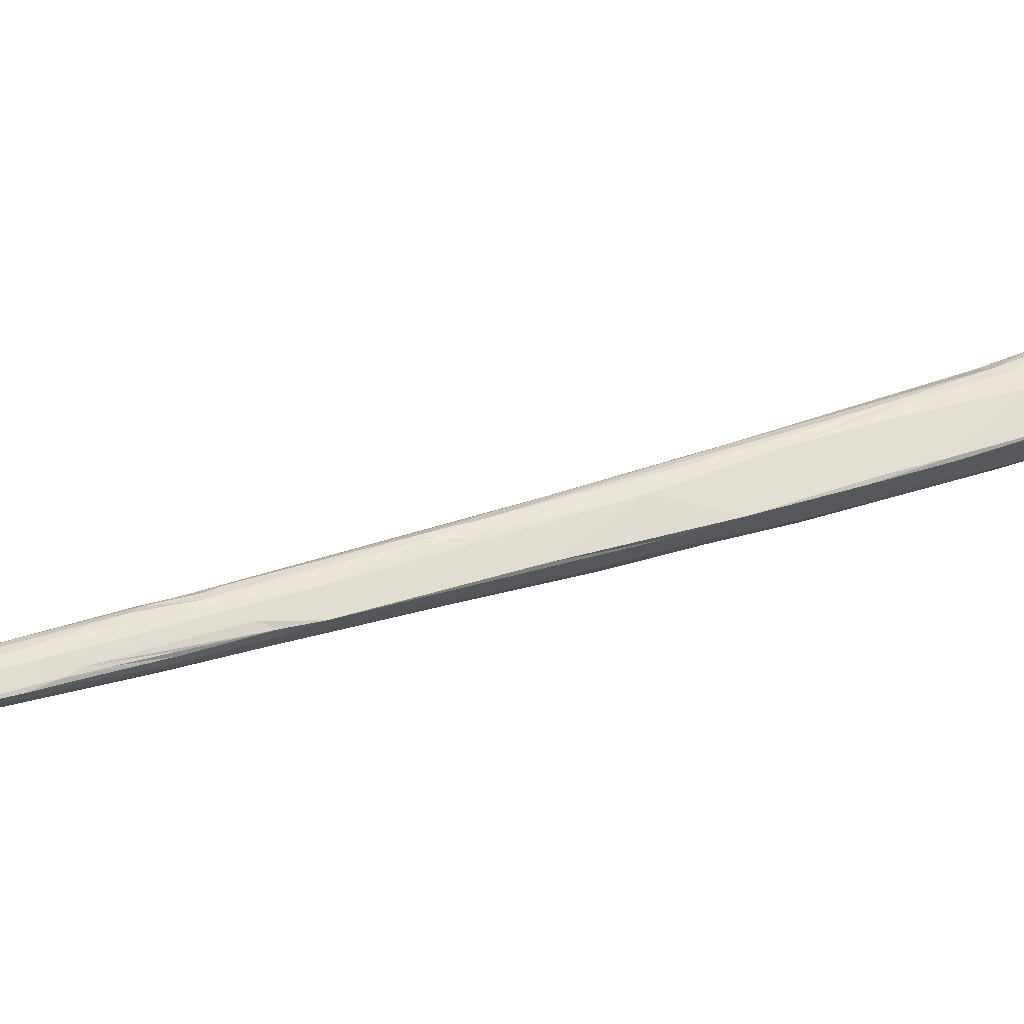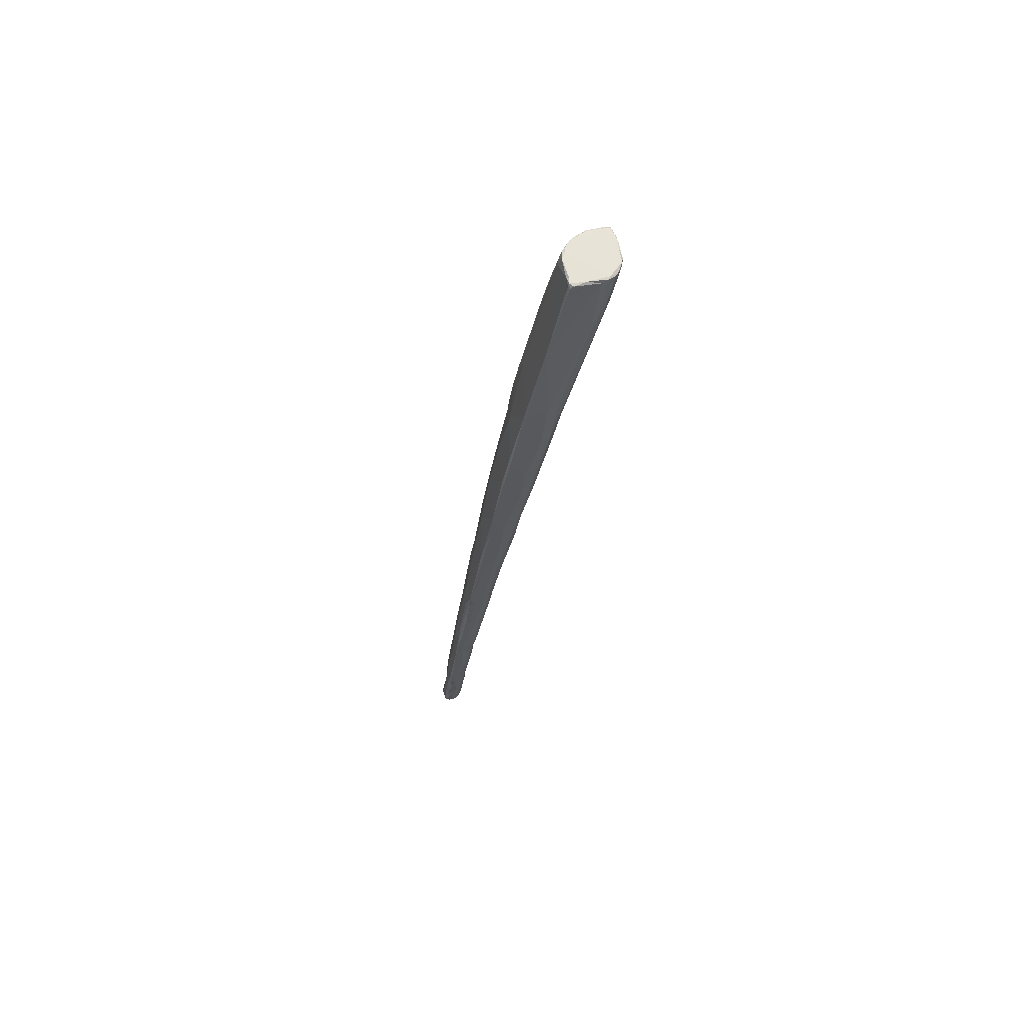
<metadata>
{"format":"obj","ext":"obj","renderer":"f3d","projection":"perspective","resolution":1024,"background":"white","views":[{"elev":-65.8,"azim":98.1,"up":"+Z"},{"elev":76.0,"azim":-149.5,"up":"+Y"}]}
</metadata>
<code>
o Generated_Mesh_From_X3D
v -1.526 1504 75.02
v -1.696 1503 74.07
v -1.613 1504 74.84
v -1.665 1504 74.67
v -1.689 1504 74.49
v -1.672 1504 74.5
v -1.672 1504 74.32
v -1.594 1504 74.85
v -1.533 1504 74.17
v -1.674 1501 73.18
v -1.641 1502 73.4
v -1.708 1503 73.69
v -1.538 1504 74.05
v -1.429 1504 73.86
v -1.287 1497 71.88
v -1.547 1501 72.8
v -1.528 1502 73.19
v -1.304 1495 71.13
v -1.412 1496 71.2
v -1.535 1497 71.46
v -1.537 1497 71.21
v -1.47 1498 71.44
v -1.175 1491 69.73
v -1.535 1496 70.93
v -1.526 1496 70.72
v -1.343 1496 70.47
v -1.308 1489 68.73
v -1.326 1491 69.31
v -1.407 1491 68.96
v -1.471 1492 69.73
v -1.481 1492 69.54
v -1.442 1492 69.36
v -1.363 1494 69.76
v -1.092 1486 67.98
v -1.211 1486 67.97
v -1.263 1486 67.79
v -1.314 1487 67.87
v -1.386 1489 68.57
v -1.346 1489 68.21
v -1.375 1491 68.79
v -1.271 1493 69.1
v -1.128 1481 66.53
v -1.158 1484 67.19
v -1.208 1483 66.84
v -1.219 1483 66.69
v -1.21 1484 67.03
v -1.181 1484 66.8
v -1.22 1485 67.1
v -1.271 1486 67.62
v -1.199 1486 67.35
v -0.9318 1474 64.85
v -0.9711 1477 65.41
v -1.064 1477 65.27
v -1.048 1478 65.49
v -1.064 1478 65.27
v -1.073 1478 65.35
v -1.125 1479 65.6
v -1.114 1479 65.45
v -1.028 1479 65.97
v -1.195 1481 66.18
v -1.135 1482 66.02
v -1.185 1483 66.46
v -0.8895 1471 63.91
v -0.9867 1471 64.05
v -0.992 1471 63.86
v -1.015 1472 63.9
v -0.9011 1471 64.22
v -0.9369 1472 64.26
v -0.9125 1471 64.11
v -0.9389 1471 63.92
v -0.9438 1471 63.83
v -0.9343 1471 63.68
v -0.9521 1472 63.72
v -1.017 1472 64.1
v -1.007 1473 64.04
v -1.039 1473 64.4
v -0.9911 1473 64.56
v -1.002 1474 64.68
v -1.027 1475 64.56
v -0.9844 1476 64.49
v -1.087 1477 64.98
v -1.031 1477 64.83
v -0.7434 1504 75.73
v -0.5635 1504 75.73
v -0.9634 1504 75.61
v -0.6529 1504 75.8
v -0.6582 1504 75.7
v -0.5682 1504 75.69
v -0.7391 1503 75.37
v -0.5593 1503 75.36
v -1.216 1504 75.28
v -1.116 1504 75.46
v -1.119 1504 75.45
v -0.8093 1498 73.16
v -0.6291 1499 73.34
v -0.5401 1499 73.26
v -1.016 1504 73.6
v -0.7992 1497 72.33
v -0.7063 1497 72.35
v -0.6144 1496 72.25
v -0.6692 1504 72.96
v -0.7596 1504 73.16
v -0.7605 1504 73.23
v -0.6725 1504 73.13
v -0.8759 1495 71.35
v -0.6876 1494 71.36
v -0.5987 1494 71.38
v -0.6527 1501 71.76
v -0.7505 1492 70.32
v -0.6652 1492 70.4
v -0.4836 1492 70.33
v -1.233 1498 71.05
v -0.6299 1498 70.48
v -0.7847 1486 68.31
v -0.6912 1486 68.34
v -0.791 1486 68.52
v -0.9445 1487 68.57
v -0.7092 1487 68.88
v -0.8094 1488 68.99
v -0.6281 1488 69.13
v -0.4594 1489 69.26
v -1.205 1494 69.57
v -0.6942 1495 69.45
v -0.603 1495 69.43
v -0.7171 1498 70.45
v -0.4721 1483 67.3
v -0.758 1483 67.62
v -0.6615 1483 67.52
v -0.6736 1484 67.9
v -0.5856 1484 67.9
v -0.6791 1484 68.02
v -1.075 1490 68.21
v -0.6777 1494 68.87
v -0.5891 1494 68.99
v -0.6753 1477 65.78
v -0.5883 1477 65.81
v -0.6917 1478 66.05
v -0.6866 1478 65.91
v -0.5999 1478 66.04
v -0.5946 1477 65.91
v -0.5089 1478 65.91
v -0.8575 1478 66.1
v -0.6934 1478 66.16
v -0.6116 1479 66.37
v -0.6102 1488 67.22
v -1.134 1489 67.8
v -0.7257 1490 67.84
v -0.654 1492 68.16
v -0.693 1471 64.51
v -0.6872 1471 64.3
v -0.6871 1471 64.38
v -0.5965 1471 64.42
v -0.5983 1471 64.48
v -0.7954 1472 64.57
v -0.7035 1472 64.62
v -0.6979 1472 64.55
v -0.6132 1472 64.63
v -0.6068 1472 64.53
v -0.4348 1472 64.48
v -0.7077 1473 64.78
v -0.7056 1472 64.67
v -0.6153 1472 64.68
v -0.8928 1473 64.73
v -0.6449 1475 65.29
v -0.6561 1475 65.43
v -0.3978 1476 65.34
v -0.8605 1477 65.62
v -0.9712 1478 65.65
v -0.8498 1478 65.82
v -0.9977 1481 65.72
v -0.8788 1482 65.66
v -0.7075 1482 65.65
v -0.6189 1482 65.67
v -1.073 1483 66.33
v -0.819 1484 66.16
v -0.6411 1484 66.05
v -0.4516 1483 66.08
v -0.6544 1484 66.18
v -0.8207 1471 64.09
v -0.8749 1471 64.1
v -0.8837 1471 63.82
v -0.7846 1471 63.9
v -0.7962 1471 63.72
v -0.6892 1471 64.17
v -0.6918 1471 64.07
v -0.5976 1471 64.24
v -0.599 1471 64.16
v -0.6014 1471 64.06
v -0.6044 1471 63.97
v -0.6112 1471 63.79
v -0.6191 1471 63.62
v -0.5087 1471 64.21
v -0.4219 1471 64.06
v -0.4245 1471 63.97
v -0.4293 1471 63.83
v -0.4348 1471 63.7
v -0.4391 1471 63.61
v -0.3332 1471 64.09
v -0.3351 1471 63.97
v -0.3379 1471 63.87
v -0.3413 1471 63.78
v -0.3529 1471 63.58
v -0.2471 1471 63.97
v -0.2205 1471 63.88
v -0.1842 1471 63.89
v -0.2521 1471 63.78
v -0.1821 1471 63.8
v -0.2556 1471 63.7
v -0.2235 1471 63.71
v -0.7847 1471 64.29
v -0.8189 1471 64.19
v -0.8571 1471 64.2
v -0.8875 1471 63.65
v -0.3365 1471 64.22
v -0.281 1472 64.24
v -0.2829 1471 63.63
v -0.2903 1472 63.7
v -0.2091 1471 63.99
v -0.1983 1471 64.01
v -0.2004 1471 64.04
v -0.1839 1472 64.06
v -0.1704 1471 63.9
v -0.187 1472 63.95
v -0.1696 1471 63.81
v -0.1989 1472 63.86
v -0.1909 1472 63.88
v -0.2143 1471 63.74
v -0.9103 1473 63.87
v -0.238 1473 64.41
v -0.2152 1473 64.22
v -0.8499 1474 63.97
v -0.4848 1473 63.83
v -0.4935 1474 63.92
v -0.3335 1473 64.01
v -0.2181 1474 64.24
v -0.9467 1474 64.25
v -0.5884 1474 63.9
v -0.4037 1474 64.02
v -0.7076 1476 64.1
v -0.3254 1475 64.35
v -0.9421 1477 64.62
v -0.348 1477 64.61
v -0.9639 1478 64.96
v -0.6557 1478 64.55
v -0.9964 1479 65.16
v -0.8415 1479 64.99
v -0.6765 1479 64.91
v -0.6857 1480 65.15
v -0.593 1480 65.12
v -0.5873 1480 65
v -0.6037 1481 65.37
v -0.5059 1480 65.3
v -0.7216 1471 63.55
v -0.626 1471 63.51
v -0.536 1471 63.51
v -0.8519 1471 63.57
v -0.8063 1471 63.55
v -0.8137 1471 63.52
v -0.8203 1472 63.56
v -0.7188 1471 63.49
v -0.722 1471 63.46
v -0.63 1471 63.46
v -0.6382 1471 63.4
v -0.6423 1472 63.4
v -0.5449 1471 63.43
v -0.5497 1471 63.42
v -0.6464 1472 63.51
v -0.6555 1473 63.64
v -0.4685 1472 63.67
v -0.8324 1473 63.73
v -0.6644 1473 63.68
v -0.6709 1474 63.83
v -0.6752 1474 63.88
v -0.5781 1473 63.8
v -0.5837 1474 63.88
v -0.6881 1474 63.92
v -0.596 1474 63.92
v -0.6093 1475 64
v -0.446 1504 75.68
v -0.482 1504 75.6
v -0.2966 1503 75.06
v 0.02032 1503 74.98
v 0.1551 1503 74.8
v -0.1027 1504 75.31
v -0.04694 1504 75.23
v -0.01536 1504 75.14
v -0.05067 1504 75.15
v 0.06954 1504 75.04
v 0.03572 1504 75.05
v 0.02825 1504 74.88
v 0.1209 1504 74.91
v 0.1483 1504 74.86
v 0.1598 1502 74.41
v 0.08876 1504 74.17
v 0.1392 1504 73.77
v 0.0776 1504 73.9
v -0.4388 1496 72.13
v 0.1637 1497 71.87
v -0.578 1504 73.04
v -0.5813 1504 73.17
v -0.5812 1504 73.23
v -0.484 1504 73.4
v -0.3928 1504 73.38
v 0.006986 1495 71.18
v 0.2279 1496 71.17
v 0.1886 1499 71.75
v 0.1244 1492 69.8
v 0.003036 1497 70.55
v -0.005798 1490 69.17
v 0.1943 1491 69.09
v 0.2092 1492 69.19
v 0.09643 1493 69.22
v 0.1947 1493 69.4
v 0.09293 1494 69.81
v 0.2038 1494 69.98
v 0.07228 1487 68.16
v 0.0794 1487 67.85
v -0.05198 1490 68.29
v 0.157 1491 68.83
v -0.1038 1481 66.5
v -0.03506 1481 66.33
v -0.1663 1482 66.9
v -0.06248 1482 66.73
v -0.003632 1483 66.68
v -0.02868 1482 66.55
v 0.02771 1486 67.36
v 0.085 1486 67.55
v -0.05722 1487 67.46
v -0.1761 1475 64.97
v -0.2163 1478 65.63
v -0.123 1478 65.49
v -0.1131 1478 65.43
v -0.1368 1479 65.44
v -0.09064 1479 65.8
v -0.0993 1481 65.96
v -0.03312 1481 66.13
v -0.06198 1482 66.36
v -0.2066 1484 66.62
v -0.1935 1474 64.61
v -0.1679 1474 64.42
v -0.1471 1475 64.57
v -0.1967 1476 64.54
v -0.1212 1475 64.78
v -0.2896 1480 65.32
v 0.2887 1503 74.25
v 0.3286 1503 74.12
v 0.2545 1503 74.52
v 0.1971 1504 74.61
v 0.2269 1504 74.51
v 0.1861 1504 74.35
v 0.2142 1504 74.16
v 0.333 1502 73.27
v 0.2936 1503 73.76
v 0.1979 1504 73.96
v 0.4093 1499 72.13
v 0.3553 1497 71.38
v 0.3582 1497 71.2
v 0.371 1498 71.73
v 0.3898 1497 71.53
v 0.3889 1498 71.45
v 0.3335 1497 71.12
v 0.3083 1498 71.42
v 0.3592 1499 71.77
v 0.2597 1494 70.17
v 0.3039 1496 70.93
v 0.2415 1497 70.79
v -1.526 1504 75.02
v -1.672 1504 74.5
v -1.672 1504 74.32
v -1.594 1504 74.85
v -1.594 1504 74.85
v -1.538 1504 74.05
v -0.6529 1504 75.8
v -0.6692 1504 72.96
v -0.7605 1504 73.23
v -0.7605 1504 73.23
v -0.6725 1504 73.13
v -0.6876 1494 71.36
v -0.6527 1501 71.76
v -0.6652 1492 70.4
v -0.6299 1498 70.48
v -0.6615 1483 67.52
v -0.6736 1484 67.9
v -0.6791 1484 68.02
v -0.6777 1494 68.87
v -0.6753 1477 65.78
v -0.6866 1478 65.91
v -0.5946 1477 65.91
v -0.6102 1488 67.22
v -0.654 1492 68.16
v -0.6132 1472 64.63
v -0.6449 1475 65.29
v -0.6561 1475 65.43
v -0.6544 1484 66.18
v -0.6544 1484 66.18
v -0.2521 1471 63.78
v -0.7076 1476 64.1
v -0.6557 1478 64.55
v -0.6557 1478 64.55
v -0.6765 1479 64.91
v -0.6857 1480 65.15
v -0.6555 1473 63.64
v -0.6644 1473 63.68
v -0.6881 1474 63.92
v -0.6093 1475 64
v -0.446 1504 75.68
v -0.04694 1504 75.23
v -0.04694 1504 75.23
v -0.04694 1504 75.23
v -0.05067 1504 75.15
v 0.03572 1504 75.05
v 0.03572 1504 75.05
v 0.1209 1504 74.91
v 0.0776 1504 73.9
v -0.5812 1504 73.23
v -0.5812 1504 73.23
v -0.5812 1504 73.23
v -0.484 1504 73.4
v 0.1971 1504 74.61
f 15 85 92
f 92 1 15
f 3 1 8
f 91 370 367
f 20 15 2
f 1 2 15
f 3 4 2
f 2 4 5
f 1 3 2
f 3 8 4
f 8 6 4
f 371 9 368
f 4 6 5
f 5 6 7
f 9 13 369
f 368 9 369
f 294 9 371
f 2 10 20
f 2 12 10
f 10 12 11
f 2 5 7
f 2 7 12
f 12 7 11
f 11 14 17
f 372 11 7
f 372 14 11
f 9 97 13
f 9 294 97
f 372 97 14
f 22 10 16
f 11 16 10
f 17 16 11
f 108 17 14
f 19 18 15
f 15 20 19
f 22 25 21
f 20 10 21
f 10 22 21
f 17 22 16
f 112 22 17
f 17 108 112
f 18 28 23
f 18 23 109
f 30 28 24
f 24 28 18
f 24 31 30
f 31 25 32
f 31 24 25
f 18 19 24
f 19 20 24
f 20 21 24
f 21 25 24
f 22 26 25
f 112 26 22
f 112 125 26
f 28 38 27
f 23 28 27
f 28 29 38
f 30 31 29
f 28 30 29
f 32 29 31
f 29 32 40
f 32 41 40
f 33 41 32
f 122 41 33
f 33 32 25
f 25 26 33
f 122 33 26
f 36 46 35
f 36 49 46
f 36 37 49
f 36 35 37
f 49 37 50
f 34 23 27
f 34 27 35
f 27 37 35
f 37 39 50
f 27 38 37
f 37 38 39
f 38 29 39
f 29 40 39
f 41 146 39
f 132 146 41
f 40 41 39
f 42 44 60
f 44 62 60
f 43 44 42
f 44 45 62
f 34 43 42
f 43 35 46
f 43 46 44
f 44 46 45
f 45 46 47
f 45 47 62
f 34 35 43
f 46 48 47
f 48 174 47
f 46 49 48
f 49 50 48
f 48 50 174
f 39 146 50
f 68 163 77
f 51 77 163
f 51 78 77
f 51 53 78
f 51 52 53
f 53 54 81
f 54 55 81
f 81 55 82
f 52 168 53
f 168 54 53
f 54 56 55
f 55 56 82
f 56 243 82
f 59 57 168
f 168 57 54
f 56 54 57
f 57 58 56
f 56 58 243
f 58 245 243
f 57 42 60
f 57 60 58
f 60 61 58
f 59 42 57
f 58 61 245
f 62 61 60
f 61 62 174
f 174 62 47
f 63 179 180
f 63 180 70
f 71 181 63
f 63 70 71
f 68 74 64
f 68 77 74
f 65 70 64
f 64 66 65
f 64 74 66
f 74 76 66
f 72 65 66
f 69 212 67
f 69 70 180
f 69 64 70
f 67 64 69
f 67 68 64
f 70 65 71
f 72 71 65
f 71 72 213
f 66 73 72
f 75 73 66
f 256 213 72
f 77 76 74
f 75 228 73
f 76 75 66
f 77 78 76
f 78 79 76
f 76 79 75
f 78 53 79
f 79 236 75
f 79 80 236
f 53 81 79
f 81 80 79
f 82 80 81
f 61 170 245
f 85 83 86
f 83 85 89
f 85 94 89
f 86 83 89
f 95 86 89
f 95 90 86
f 86 90 84
f 84 279 86
f 84 90 281
f 281 279 84
f 85 373 93
f 93 373 87
f 87 280 93
f 373 88 87
f 88 280 87
f 88 373 406
f 406 280 88
f 94 95 89
f 15 94 85
f 96 90 95
f 96 281 90
f 1 92 93
f 367 93 91
f 92 85 93
f 280 371 91
f 280 91 93
f 280 294 371
f 98 99 94
f 99 95 94
f 105 98 18
f 99 98 106
f 98 105 106
f 99 378 107
f 15 18 94
f 98 94 18
f 107 100 99
f 107 297 100
f 107 304 297
f 95 99 100
f 95 100 96
f 100 297 96
f 108 14 101
f 14 102 101
f 374 300 299
f 14 97 103
f 102 14 375
f 102 375 104
f 102 104 101
f 301 103 97
f 377 300 374
f 300 377 415
f 415 377 376
f 110 106 109
f 109 105 18
f 105 109 106
f 120 111 380
f 380 107 378
f 380 111 107
f 123 26 125
f 113 125 108
f 379 306 381
f 112 108 125
f 114 116 117
f 114 115 116
f 115 118 116
f 115 130 118
f 34 117 23
f 117 116 118
f 119 117 118
f 119 118 120
f 118 130 120
f 130 121 120
f 117 119 110
f 119 120 110
f 117 109 23
f 110 109 117
f 121 111 120
f 122 26 123
f 123 113 124
f 123 125 113
f 144 128 127
f 126 130 382
f 127 117 34
f 128 129 127
f 382 130 383
f 114 117 127
f 114 127 129
f 129 131 114
f 383 130 384
f 114 131 115
f 384 130 115
f 126 121 130
f 312 148 134
f 390 41 133
f 385 134 148
f 41 122 133
f 122 123 133
f 124 385 123
f 124 134 385
f 169 167 138
f 167 135 138
f 386 136 387
f 137 143 169
f 138 137 169
f 137 139 143
f 136 140 387
f 140 139 387
f 387 139 137
f 388 141 139
f 136 141 388
f 141 330 322
f 59 168 142
f 169 143 142
f 168 169 142
f 144 143 139
f 139 141 144
f 142 143 127
f 143 144 127
f 144 141 322
f 42 59 142
f 126 144 322
f 142 34 42
f 142 127 34
f 144 126 382
f 50 146 174
f 147 390 145
f 148 318 389
f 147 146 132
f 147 132 390
f 132 41 390
f 150 186 152
f 149 154 68
f 67 149 68
f 210 149 67
f 156 154 149
f 210 211 150
f 210 150 151
f 149 210 151
f 156 149 153
f 149 151 152
f 152 153 149
f 153 158 156
f 150 152 151
f 153 152 214
f 215 153 214
f 155 161 154
f 156 155 154
f 155 157 161
f 157 162 161
f 157 155 158
f 155 156 158
f 153 159 158
f 391 158 159
f 159 162 391
f 159 164 162
f 215 159 153
f 163 68 154
f 154 161 160
f 163 154 160
f 160 392 163
f 161 162 160
f 164 160 162
f 166 164 159
f 159 229 339
f 163 392 51
f 329 166 159
f 51 392 167
f 392 165 167
f 393 164 166
f 52 51 167
f 165 135 167
f 393 136 386
f 166 141 136
f 393 166 136
f 166 329 141
f 169 168 167
f 167 168 52
f 330 141 329
f 61 174 170
f 171 174 146
f 170 171 246
f 174 171 170
f 171 146 175
f 251 172 173
f 173 172 176
f 173 176 252
f 251 173 252
f 344 252 177
f 172 175 176
f 252 176 177
f 175 146 178
f 176 175 178
f 176 394 177
f 177 394 338
f 178 146 147
f 395 147 145
f 394 389 338
f 211 180 179
f 182 179 63
f 182 63 181
f 181 213 183
f 181 71 213
f 183 213 257
f 150 211 184
f 184 211 179
f 184 179 185
f 185 182 189
f 179 182 185
f 190 189 182
f 183 190 182
f 181 183 182
f 183 191 190
f 183 253 191
f 184 187 186
f 186 150 184
f 185 188 187
f 187 184 185
f 188 185 189
f 187 193 192
f 186 187 192
f 186 192 152
f 187 188 193
f 193 188 194
f 194 188 189
f 189 190 195
f 195 190 196
f 196 190 191
f 195 194 189
f 197 196 191
f 197 191 255
f 193 198 192
f 152 192 198
f 199 193 194
f 199 194 200
f 200 194 195
f 201 200 195
f 196 201 195
f 196 208 201
f 202 208 197
f 197 208 196
f 202 197 255
f 202 265 266
f 199 203 198
f 199 198 193
f 203 218 198
f 204 199 200
f 204 200 206
f 206 200 201
f 206 201 208
f 209 208 202
f 209 216 227
f 202 216 209
f 266 216 202
f 203 199 204
f 203 204 205
f 203 205 218
f 218 205 222
f 396 207 204
f 204 207 205
f 205 207 222
f 222 207 224
f 208 207 396
f 207 208 209
f 207 209 224
f 224 209 227
f 211 210 212
f 67 212 210
f 212 180 211
f 69 180 212
f 256 257 213
f 152 198 214
f 218 214 198
f 216 217 227
f 217 216 266
f 269 217 266
f 215 214 219
f 229 215 221
f 219 214 218
f 215 219 220
f 215 220 221
f 218 222 219
f 219 222 223
f 219 223 220
f 220 223 221
f 222 224 223
f 223 224 225
f 223 225 226
f 223 226 221
f 224 227 225
f 226 225 217
f 225 227 217
f 229 159 215
f 229 221 230
f 230 221 226
f 236 228 75
f 231 228 236
f 271 274 232
f 217 232 234
f 269 232 217
f 229 230 340
f 230 234 235
f 230 235 340
f 226 234 230
f 234 226 217
f 275 273 237
f 274 275 232
f 232 275 233
f 275 237 233
f 234 233 238
f 233 234 232
f 339 229 340
f 236 80 231
f 276 273 231
f 238 233 237
f 340 235 341
f 231 80 239
f 239 276 231
f 244 240 278
f 238 240 234
f 235 240 341
f 235 234 240
f 278 240 238
f 242 240 244
f 241 80 82
f 80 241 239
f 243 241 82
f 246 241 243
f 246 398 241
f 239 241 398
f 242 244 344
f 243 245 246
f 398 246 247
f 244 400 250
f 250 344 244
f 170 246 245
f 247 246 171
f 171 172 248
f 171 248 247
f 401 249 400
f 401 172 249
f 250 400 249
f 249 344 250
f 249 252 344
f 249 172 251
f 249 251 252
f 172 171 175
f 253 183 257
f 253 257 260
f 254 191 253
f 254 260 262
f 254 253 260
f 255 191 254
f 262 255 254
f 255 262 265
f 265 202 255
f 257 256 261
f 256 72 258
f 261 256 258
f 72 73 258
f 258 73 259
f 73 228 259
f 260 257 261
f 258 259 264
f 264 259 270
f 262 260 261
f 263 262 261
f 258 263 261
f 264 270 267
f 263 258 264
f 265 262 263
f 266 264 269
f 264 267 269
f 265 263 266
f 264 266 263
f 259 228 270
f 267 270 268
f 269 267 402
f 228 403 270
f 228 231 403
f 268 270 403
f 231 272 403
f 269 402 271
f 269 271 232
f 272 231 273
f 271 272 274
f 274 272 275
f 275 272 273
f 237 273 277
f 273 404 277
f 277 404 405
f 277 238 237
f 278 238 277
f 404 397 405
f 405 397 399
f 279 281 282
f 284 279 282
f 281 293 282
f 284 282 283
f 284 283 288
f 288 283 292
f 282 293 283
f 283 347 292
f 284 285 279
f 406 407 280
f 408 287 280
f 287 290 280
f 284 288 285
f 409 288 286
f 409 286 410
f 288 289 286
f 286 411 410
f 287 412 290
f 291 289 288
f 288 292 291
f 412 413 290
f 298 293 96
f 293 281 96
f 294 280 290
f 348 294 290
f 413 348 290
f 349 292 347
f 292 419 291
f 348 350 294
f 350 351 294
f 302 97 294
f 296 302 294
f 414 303 418
f 303 414 295
f 351 296 294
f 298 96 297
f 306 295 352
f 379 295 306
f 299 295 379
f 374 299 379
f 300 303 299
f 299 303 295
f 300 416 303
f 303 417 418
f 302 301 97
f 304 107 111
f 298 297 304
f 298 304 305
f 304 111 307
f 304 307 305
f 310 311 364
f 307 310 305
f 365 310 364
f 364 315 366
f 314 366 315
f 308 362 314
f 366 314 362
f 381 306 308
f 362 308 306
f 309 121 126
f 121 309 111
f 111 309 307
f 307 309 316
f 307 316 310
f 316 317 310
f 310 317 311
f 317 319 311
f 319 312 313
f 312 319 318
f 313 311 319
f 311 313 364
f 364 313 312
f 312 134 314
f 364 312 315
f 315 312 314
f 124 314 134
f 381 308 124
f 124 308 314
f 126 322 309
f 316 327 317
f 326 328 317
f 319 317 328
f 318 319 328
f 312 318 148
f 322 330 320
f 320 330 334
f 320 334 321
f 320 321 322
f 322 321 323
f 325 323 321
f 321 337 325
f 322 323 309
f 316 309 323
f 323 324 316
f 316 324 327
f 323 325 324
f 325 337 324
f 324 337 327
f 337 338 326
f 327 337 326
f 328 326 338
f 317 327 326
f 318 338 389
f 318 328 338
f 329 159 339
f 329 339 343
f 331 329 343
f 332 331 343
f 330 329 331
f 330 331 334
f 332 334 331
f 333 342 344
f 334 332 336
f 332 333 336
f 336 333 335
f 335 333 344
f 336 335 337
f 334 336 321
f 337 321 336
f 337 335 338
f 338 335 344
f 338 344 177
f 339 340 341
f 342 341 240
f 242 342 240
f 339 341 343
f 343 341 332
f 332 341 333
f 342 333 341
f 344 342 242
f 283 293 345
f 347 283 345
f 349 347 346
f 347 345 346
f 346 351 349
f 346 353 351
f 292 349 419
f 419 349 351
f 419 351 350
f 293 355 345
f 345 355 346
f 346 355 352
f 346 352 353
f 295 353 352
f 353 354 351
f 353 295 354
f 414 351 354
f 354 295 414
f 298 305 293
f 355 363 352
f 305 310 365
f 305 356 358
f 305 365 356
f 358 356 359
f 365 357 356
f 356 357 359
f 359 357 360
f 357 365 361
f 357 361 360
f 361 365 366
f 293 305 358
f 362 360 361
f 293 358 355
f 358 359 355
f 359 360 355
f 352 363 306
f 360 363 355
f 360 362 363
f 363 362 306
f 365 364 366
f 366 362 361

</code>
